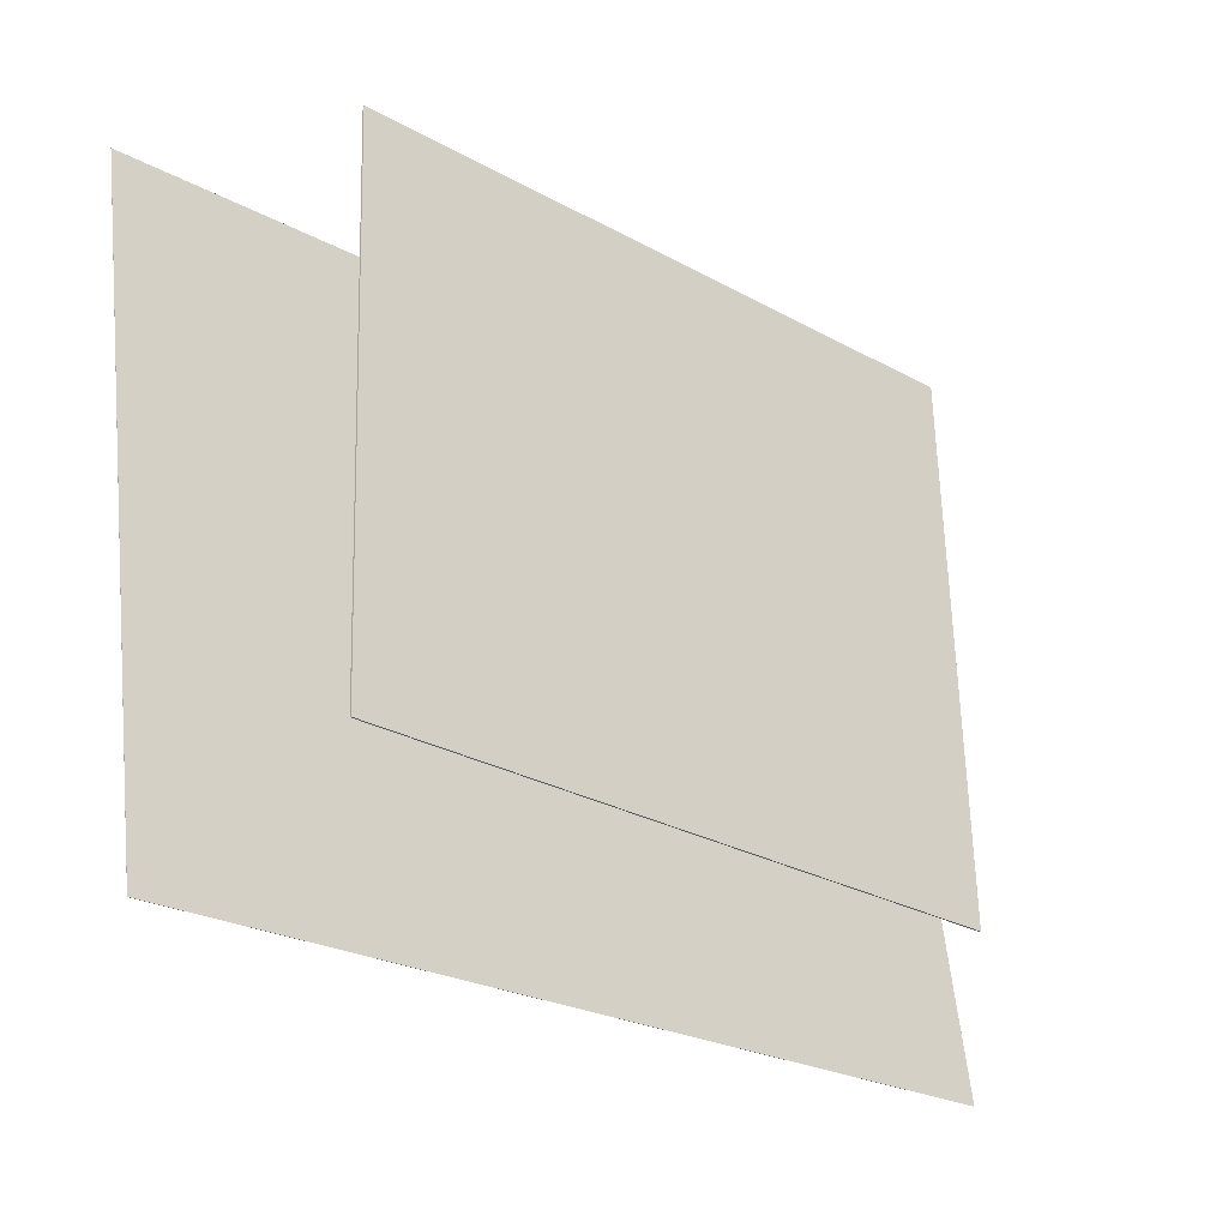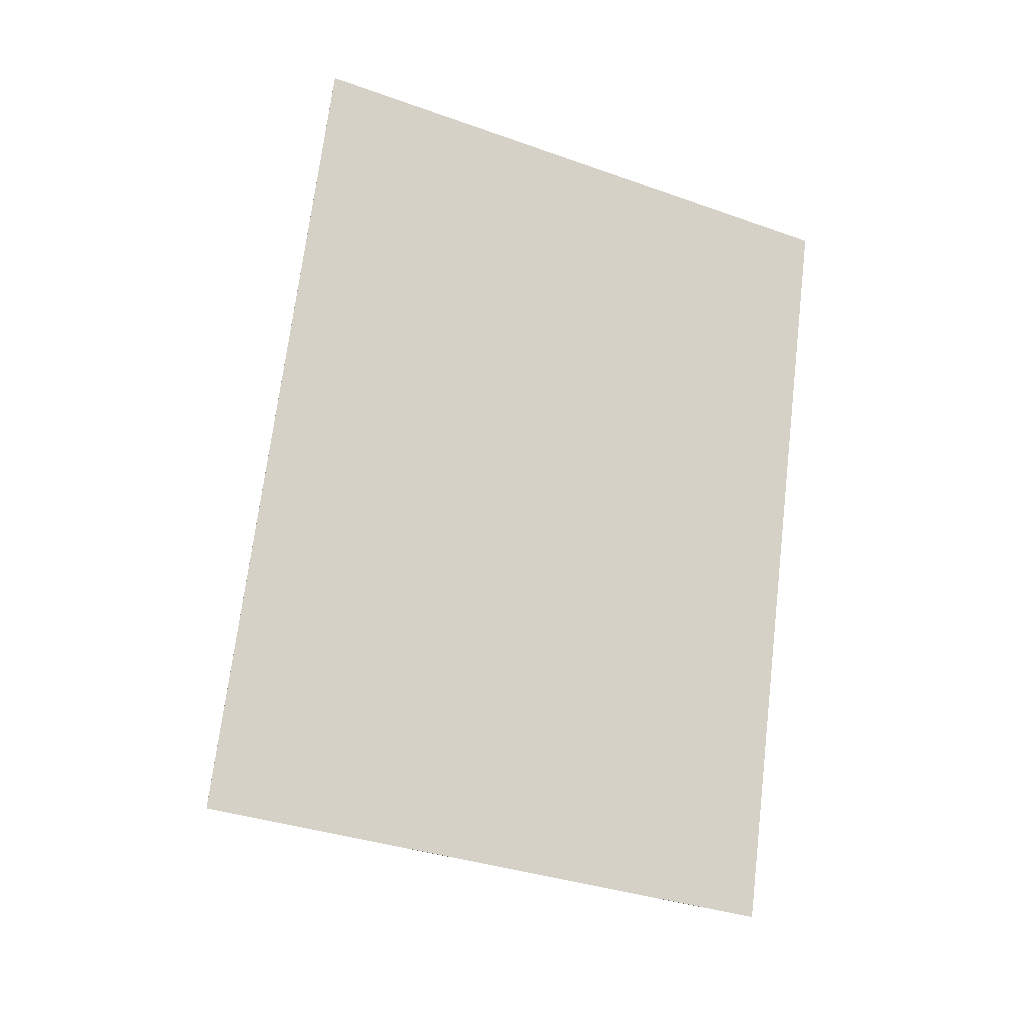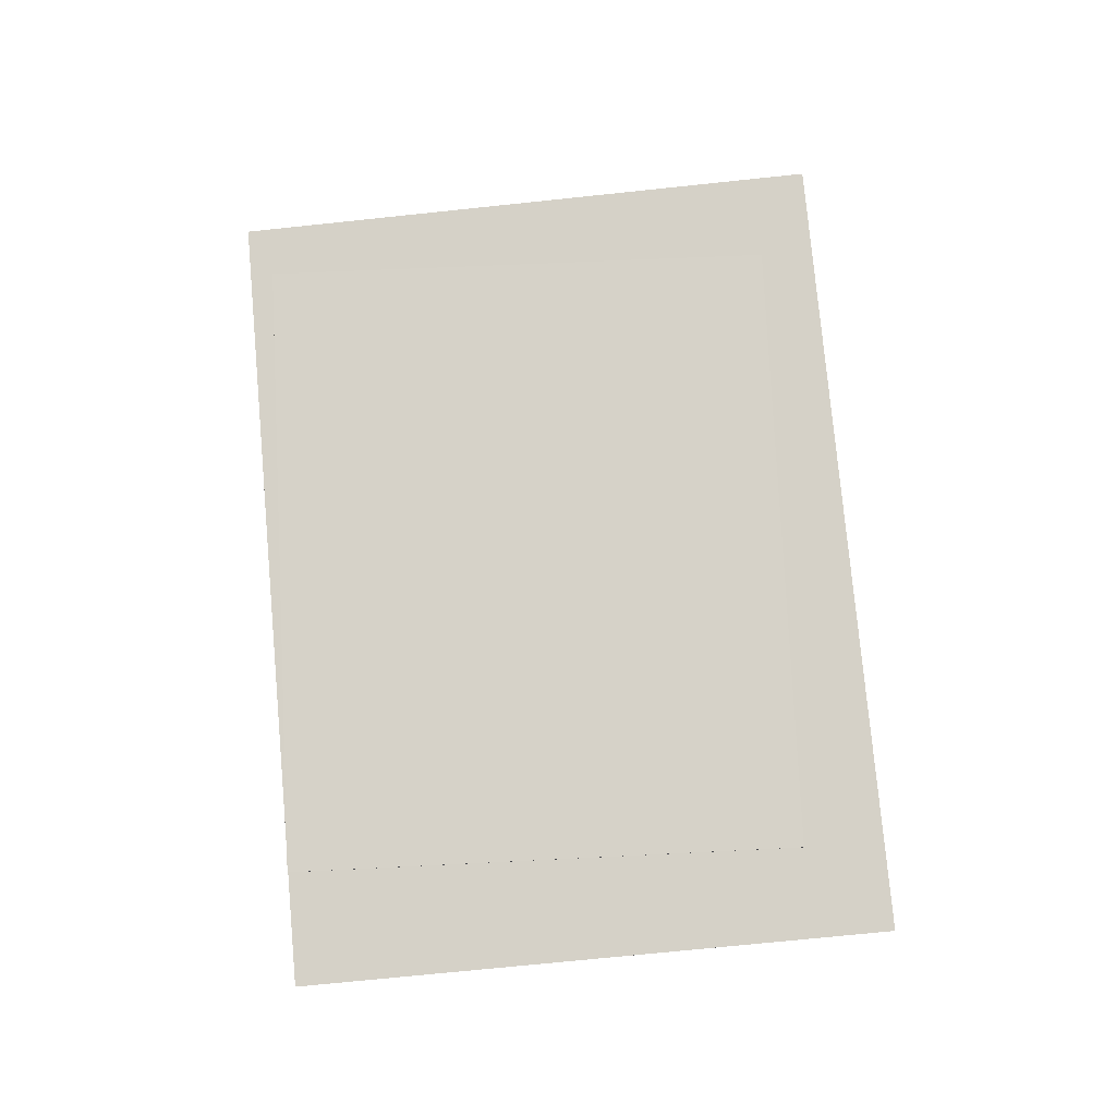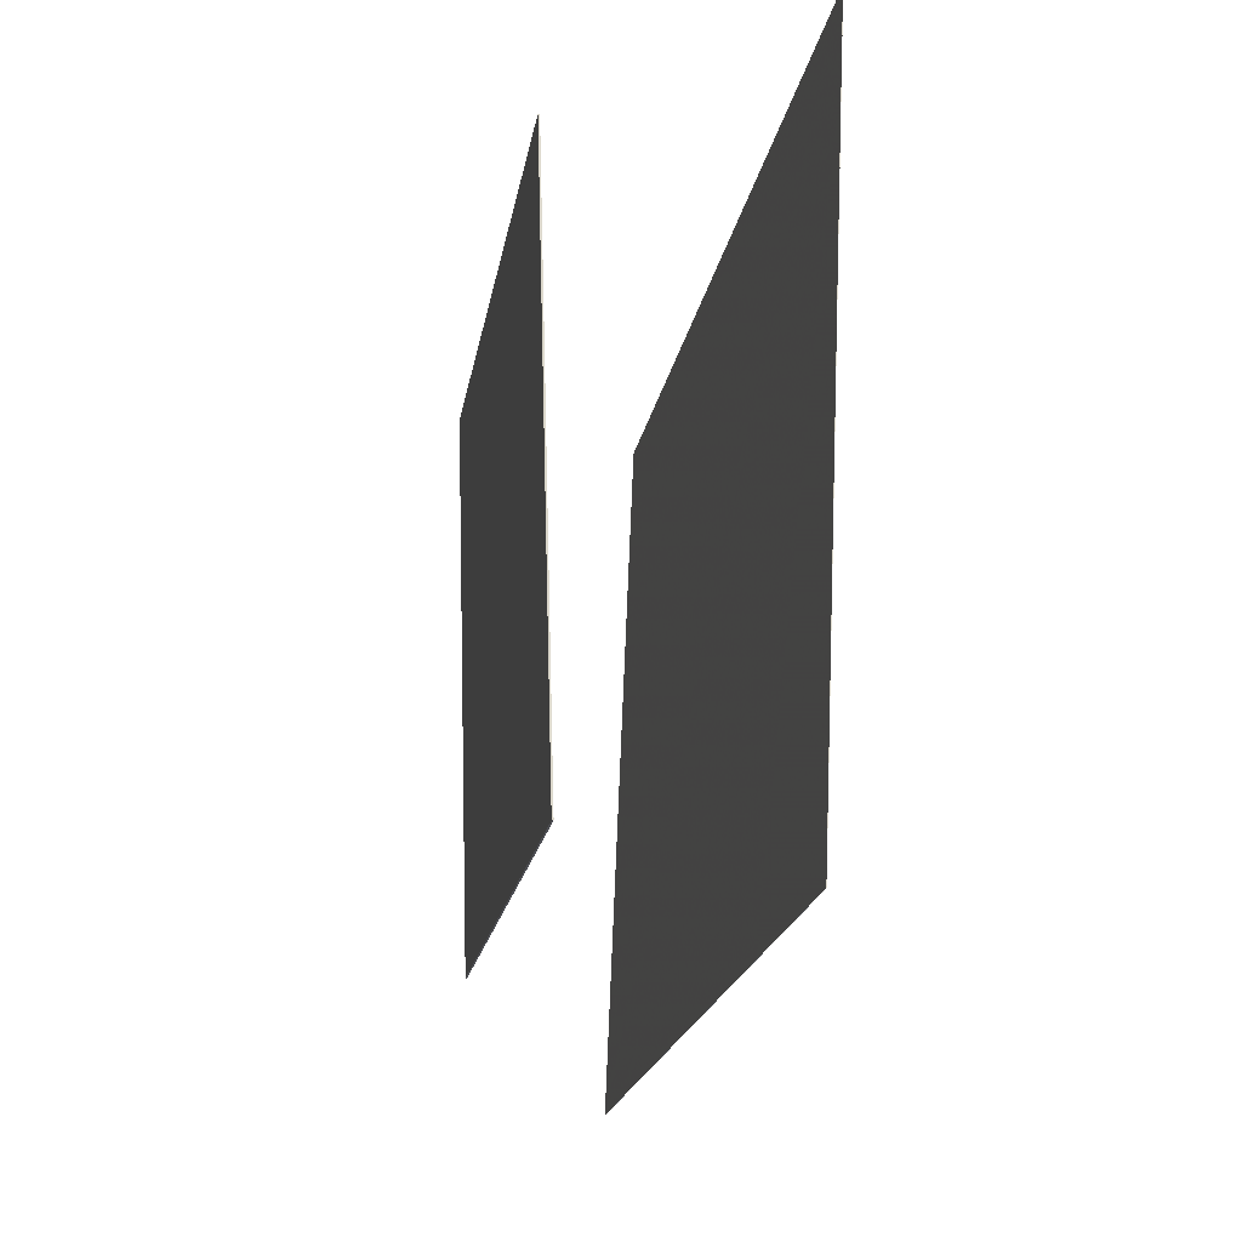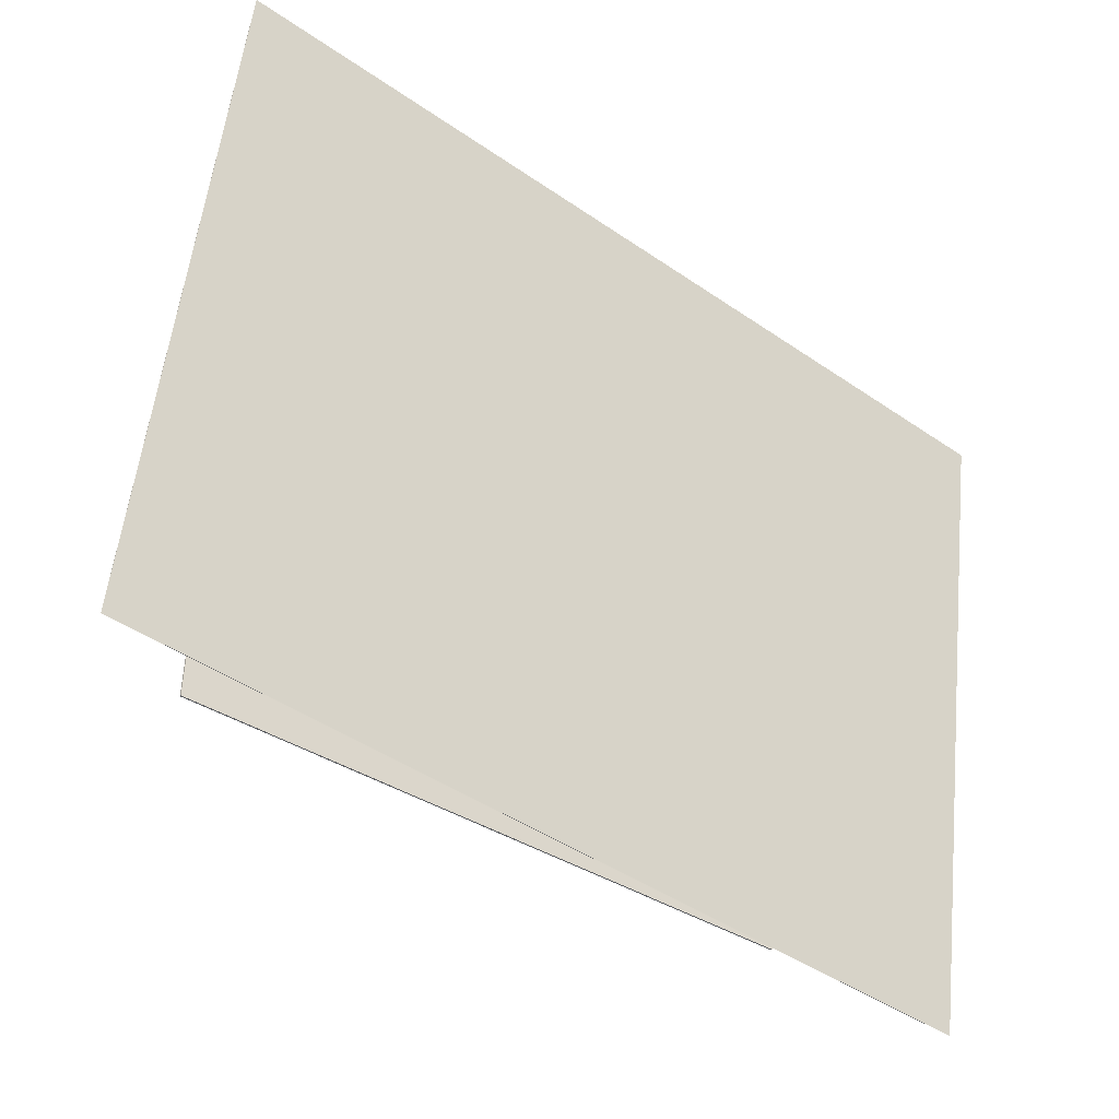
<metadata>
{"format":"obj","ext":"obj","renderer":"f3d","projection":"perspective","resolution":1024,"background":"white","views":[{"elev":-31.1,"azim":52.8,"up":"+Z"},{"elev":-22.0,"azim":-117.8,"up":"+Y"},{"elev":-7.4,"azim":89.7,"up":"+Y"},{"elev":-13.9,"azim":175.6,"up":"+Z"},{"elev":-35.2,"azim":-124.0,"up":"+Z"}]}
</metadata>
<code>
v -0.06664 -0.4046 -0.3935
v -0.09829 -0.4654 0.2501
v -0.06683 -0.4046 -0.3935
v -0.09847 -0.4654 0.2501
v -0.1435 0.4551 -0.316
v -0.1751 0.3943 0.3275
v -0.1436 0.4551 -0.316
v -0.1753 0.3943 0.3275
f 1.0 7.0 5.0
f 1.0 3.0 7.0
f 1.0 4.0 3.0
f 1.0 2.0 4.0
f 3.0 8.0 7.0
f 3.0 4.0 8.0
f 5.0 7.0 8.0
f 5.0 8.0 6.0
f 1.0 5.0 6.0
f 1.0 6.0 2.0
f 2.0 6.0 8.0
f 2.0 8.0 4.0
v 0.06123 -0.3154 -0.2818
v 0.07279 -0.3403 0.2398
v 0.01929 0.3131 -0.2508
v 0.03085 0.2882 0.2708
v 0.0627 -0.3153 -0.2818
v 0.07426 -0.3402 0.2398
v 0.02076 0.3132 -0.2508
v 0.03232 0.2883 0.2708
f 9.0 15.0 13.0
f 9.0 11.0 15.0
f 9.0 12.0 11.0
f 9.0 10.0 12.0
f 11.0 16.0 15.0
f 11.0 12.0 16.0
f 13.0 15.0 16.0
f 13.0 16.0 14.0
f 9.0 13.0 14.0
f 9.0 14.0 10.0
f 10.0 14.0 16.0
f 10.0 16.0 12.0

</code>
